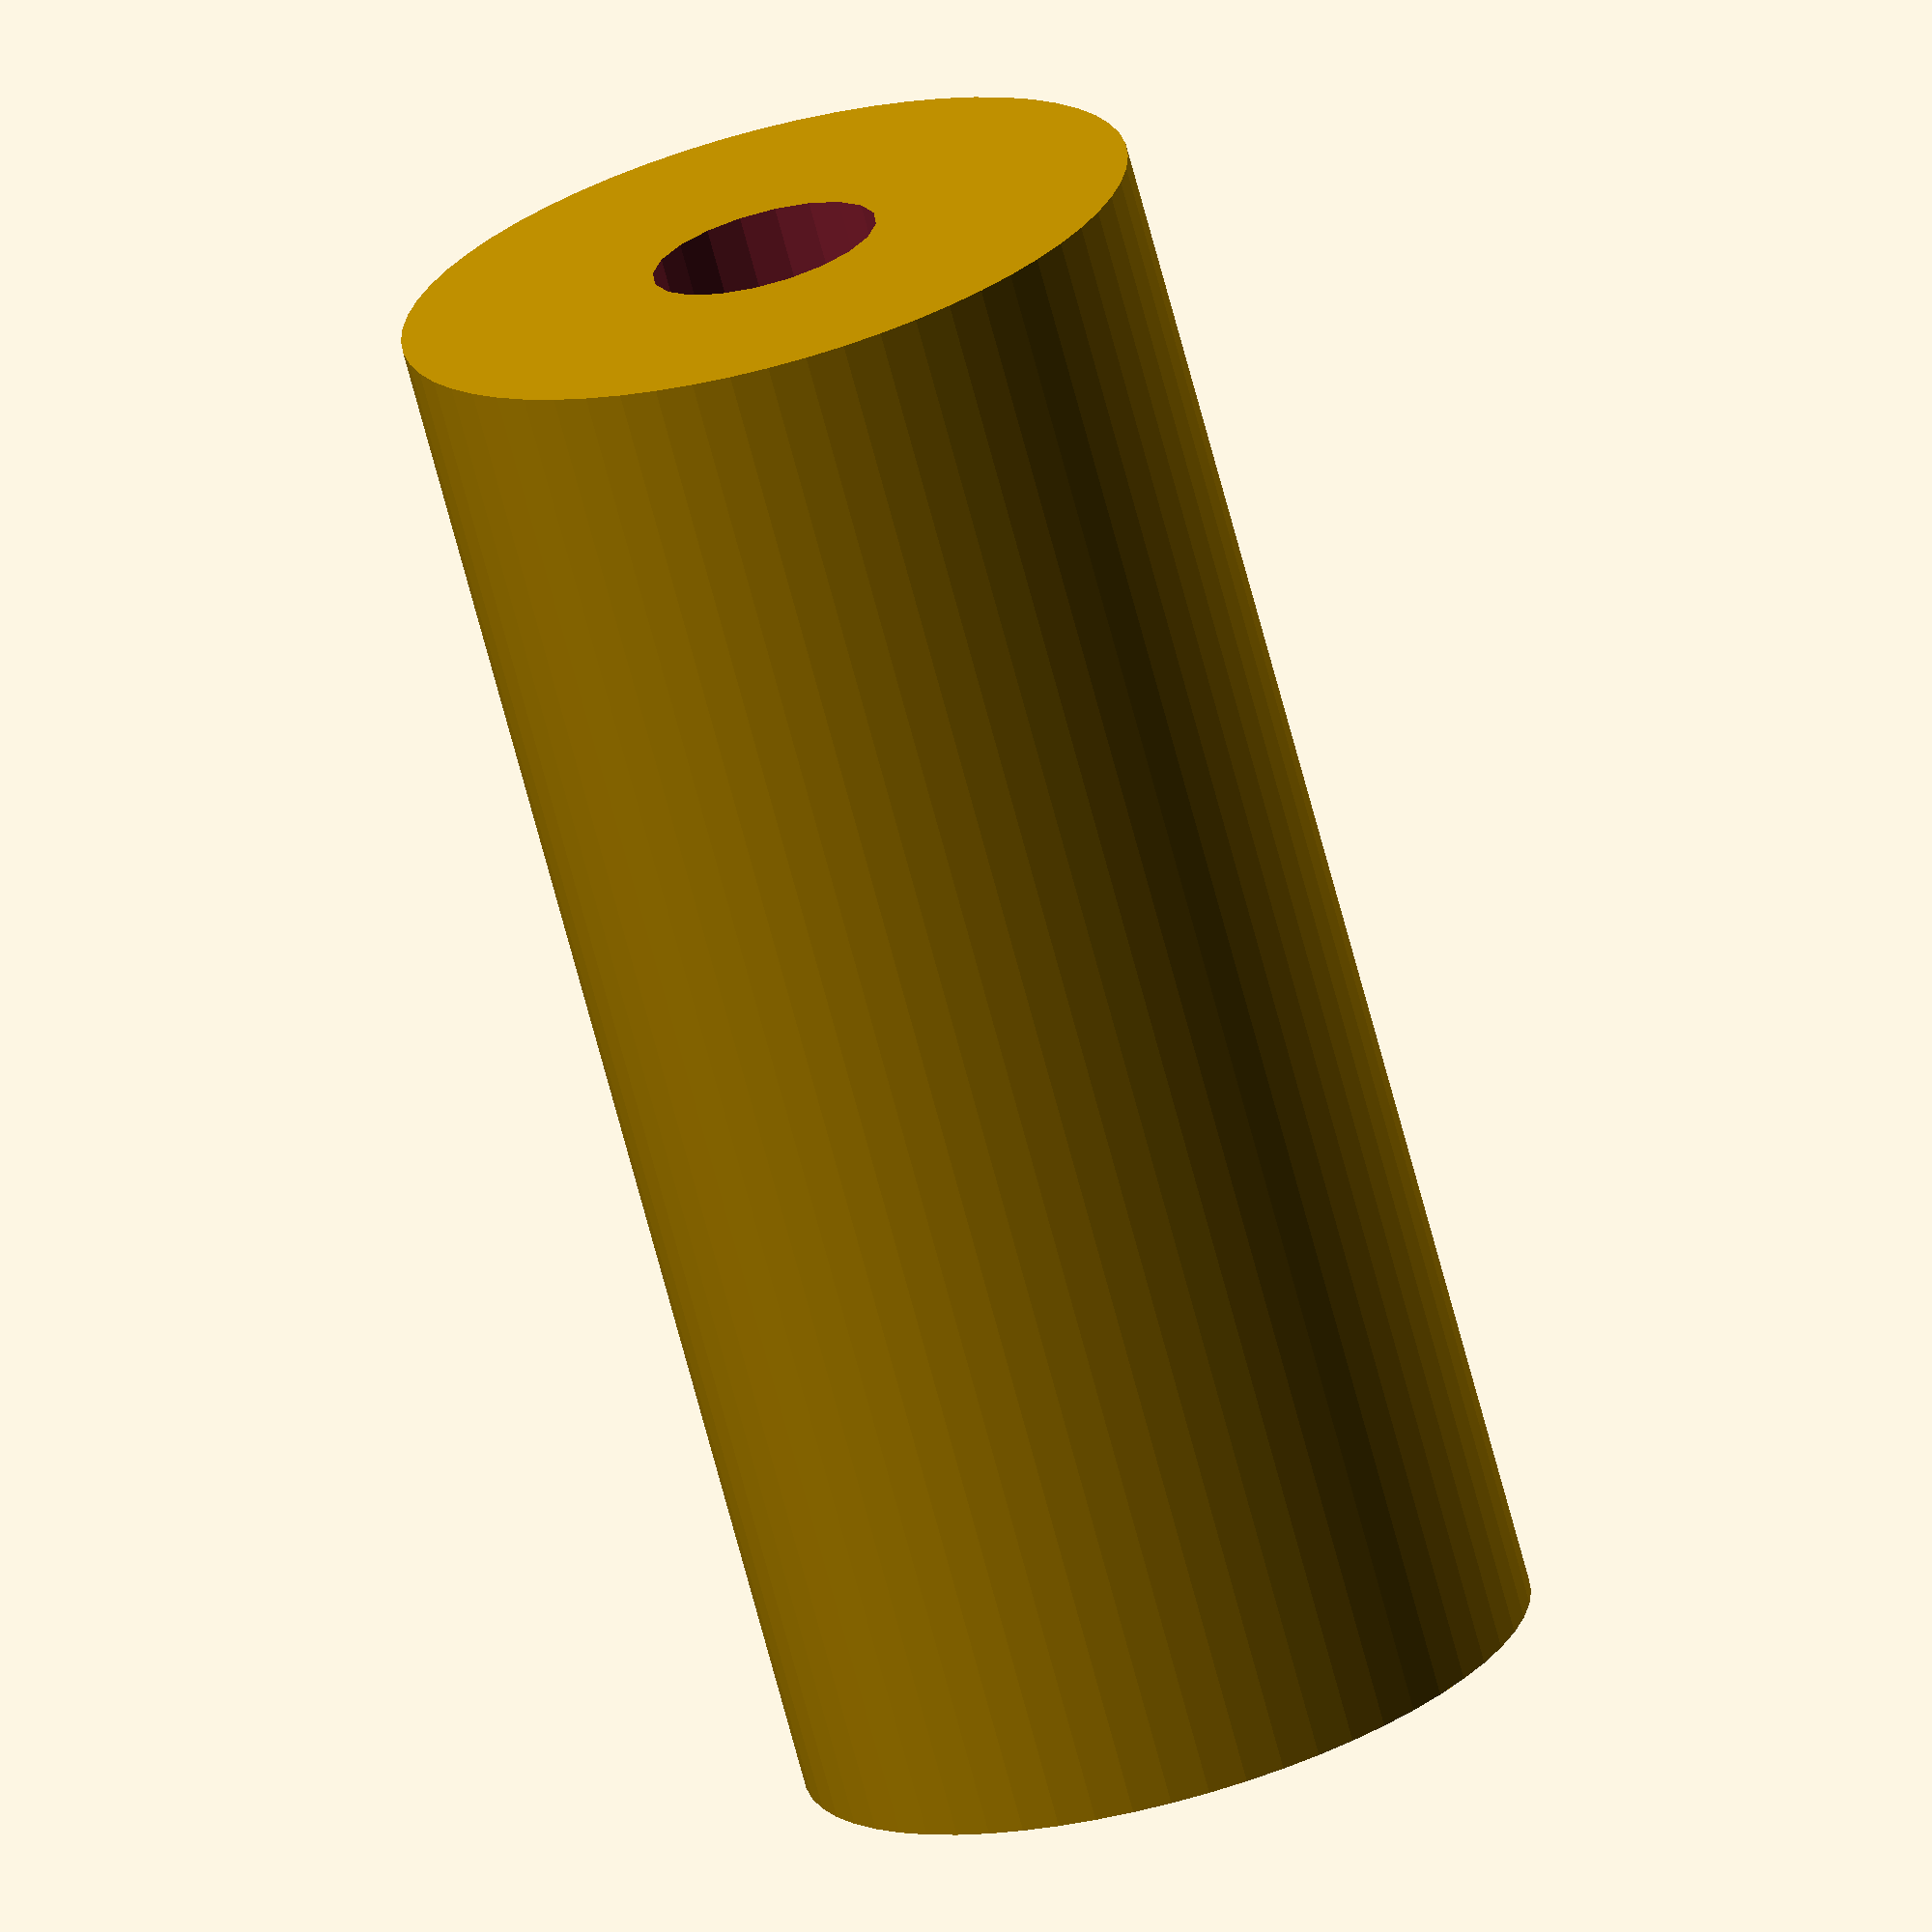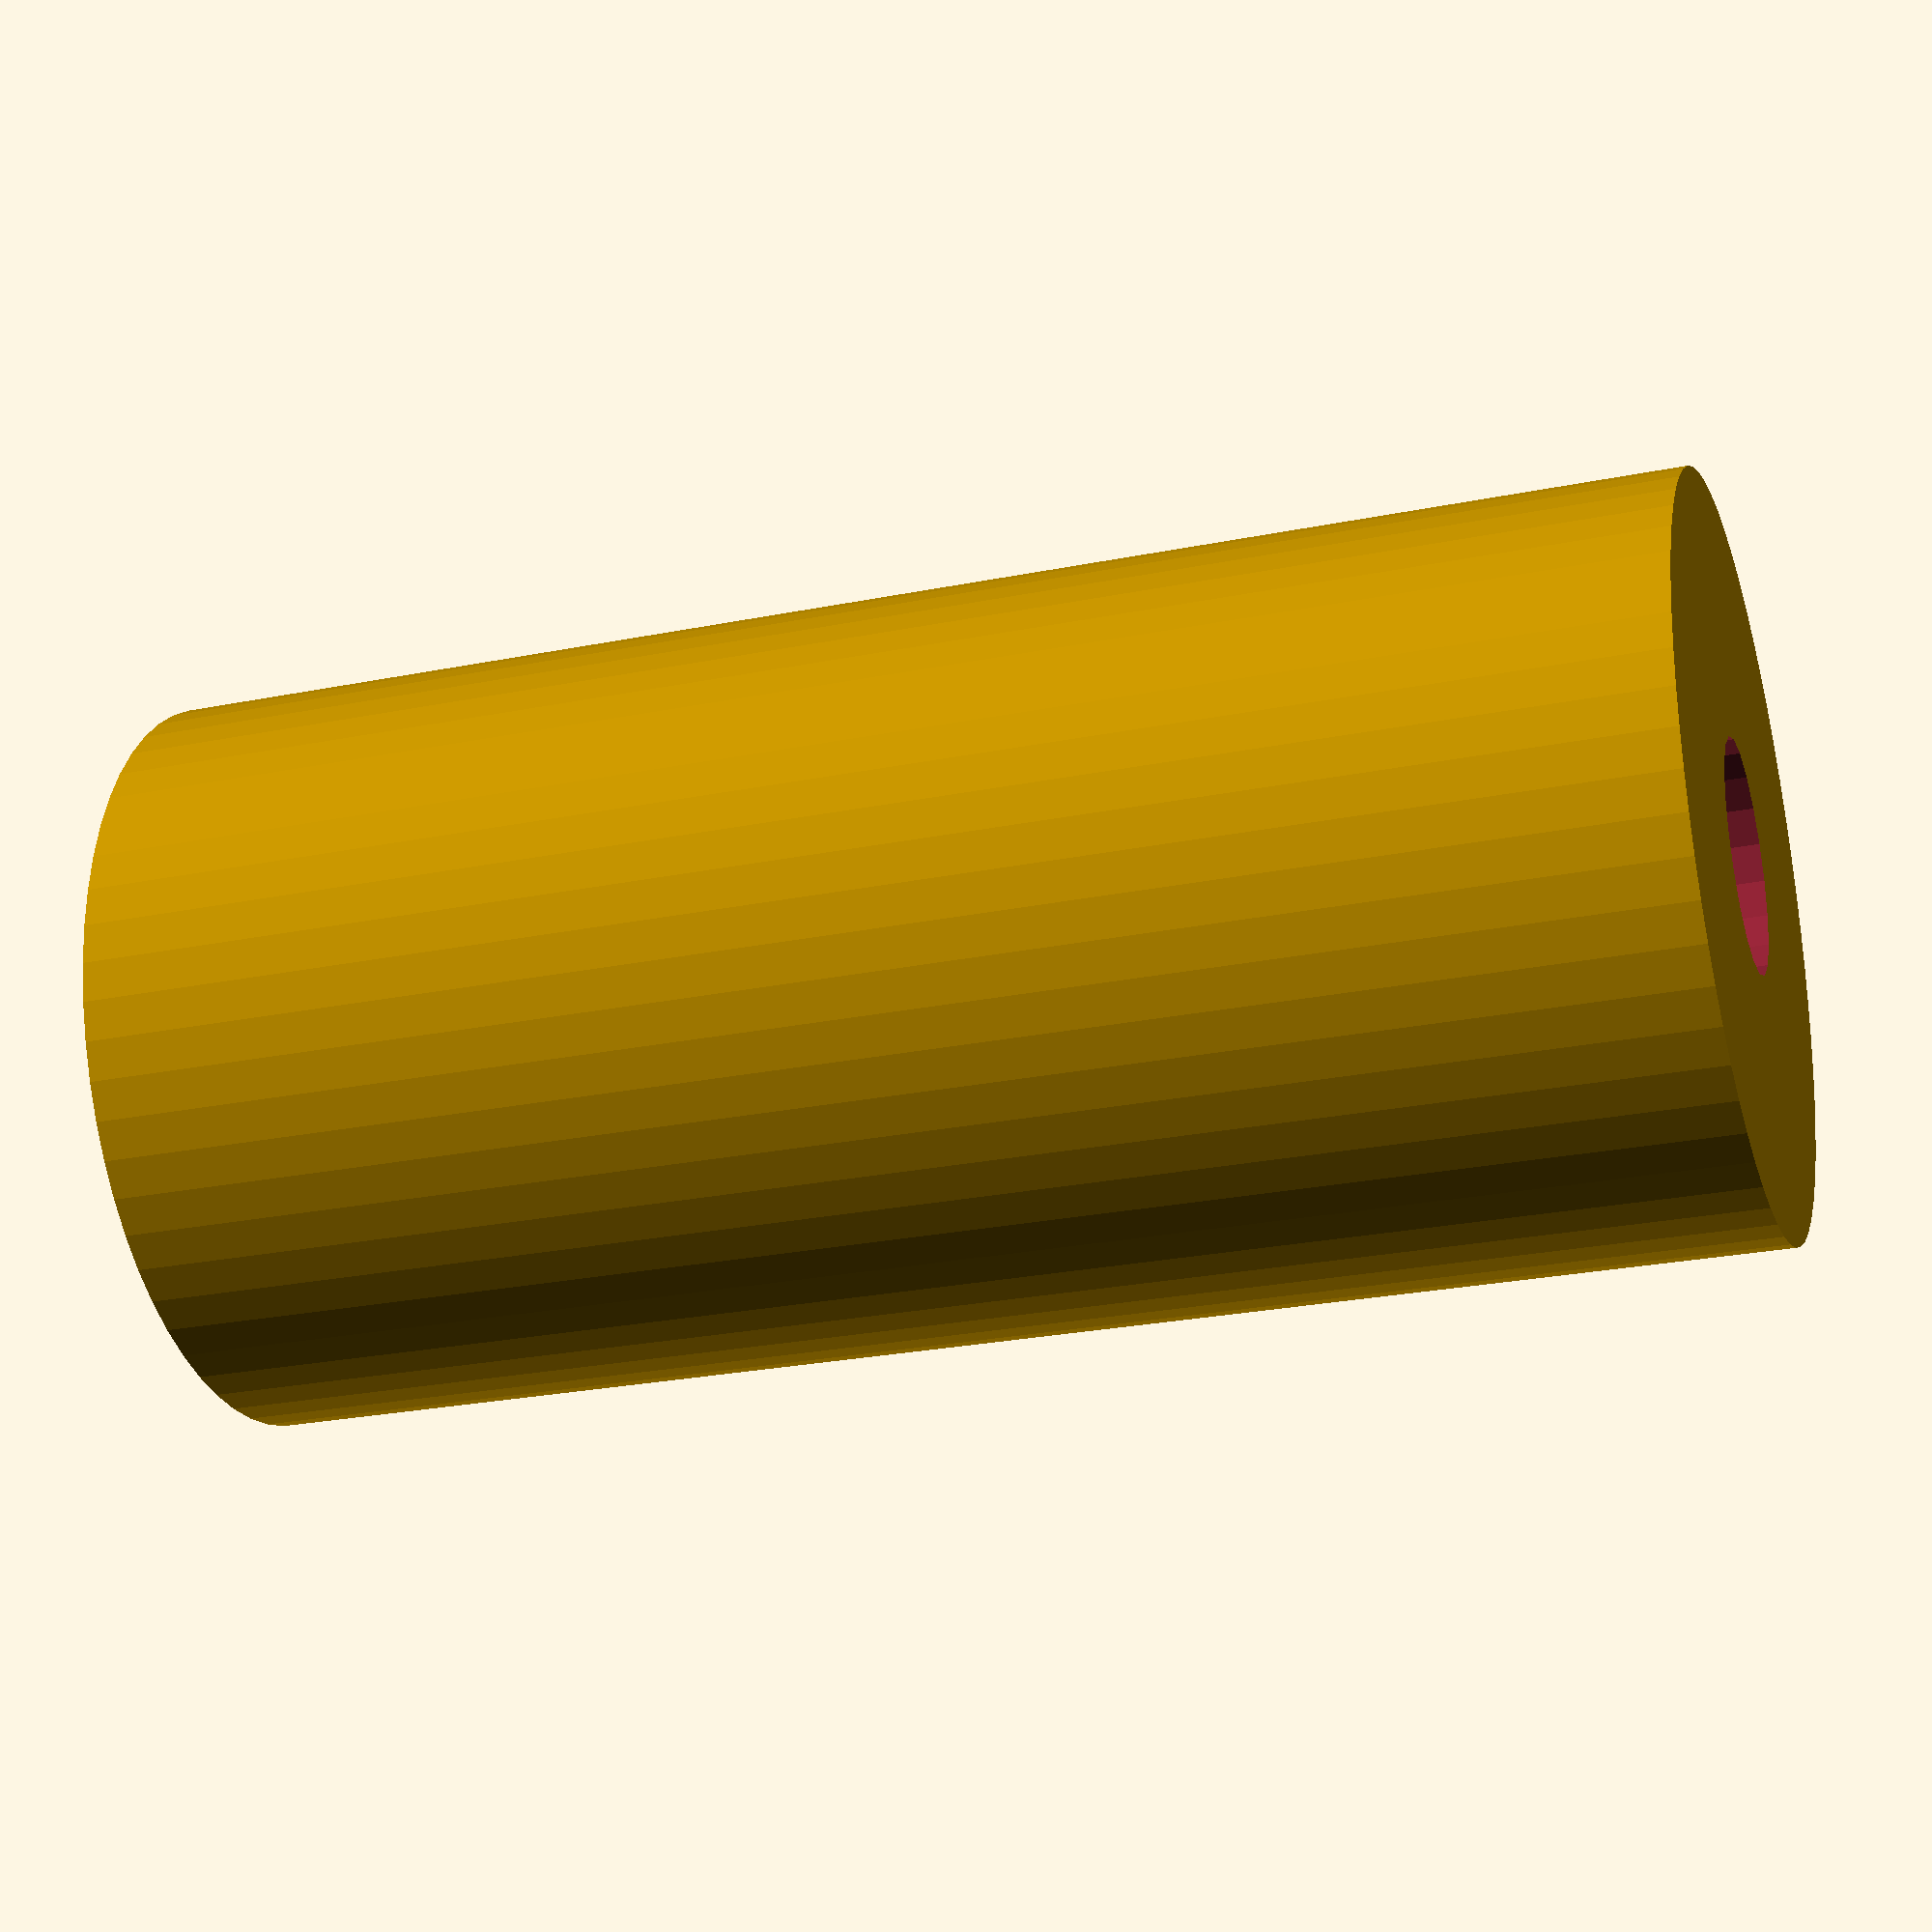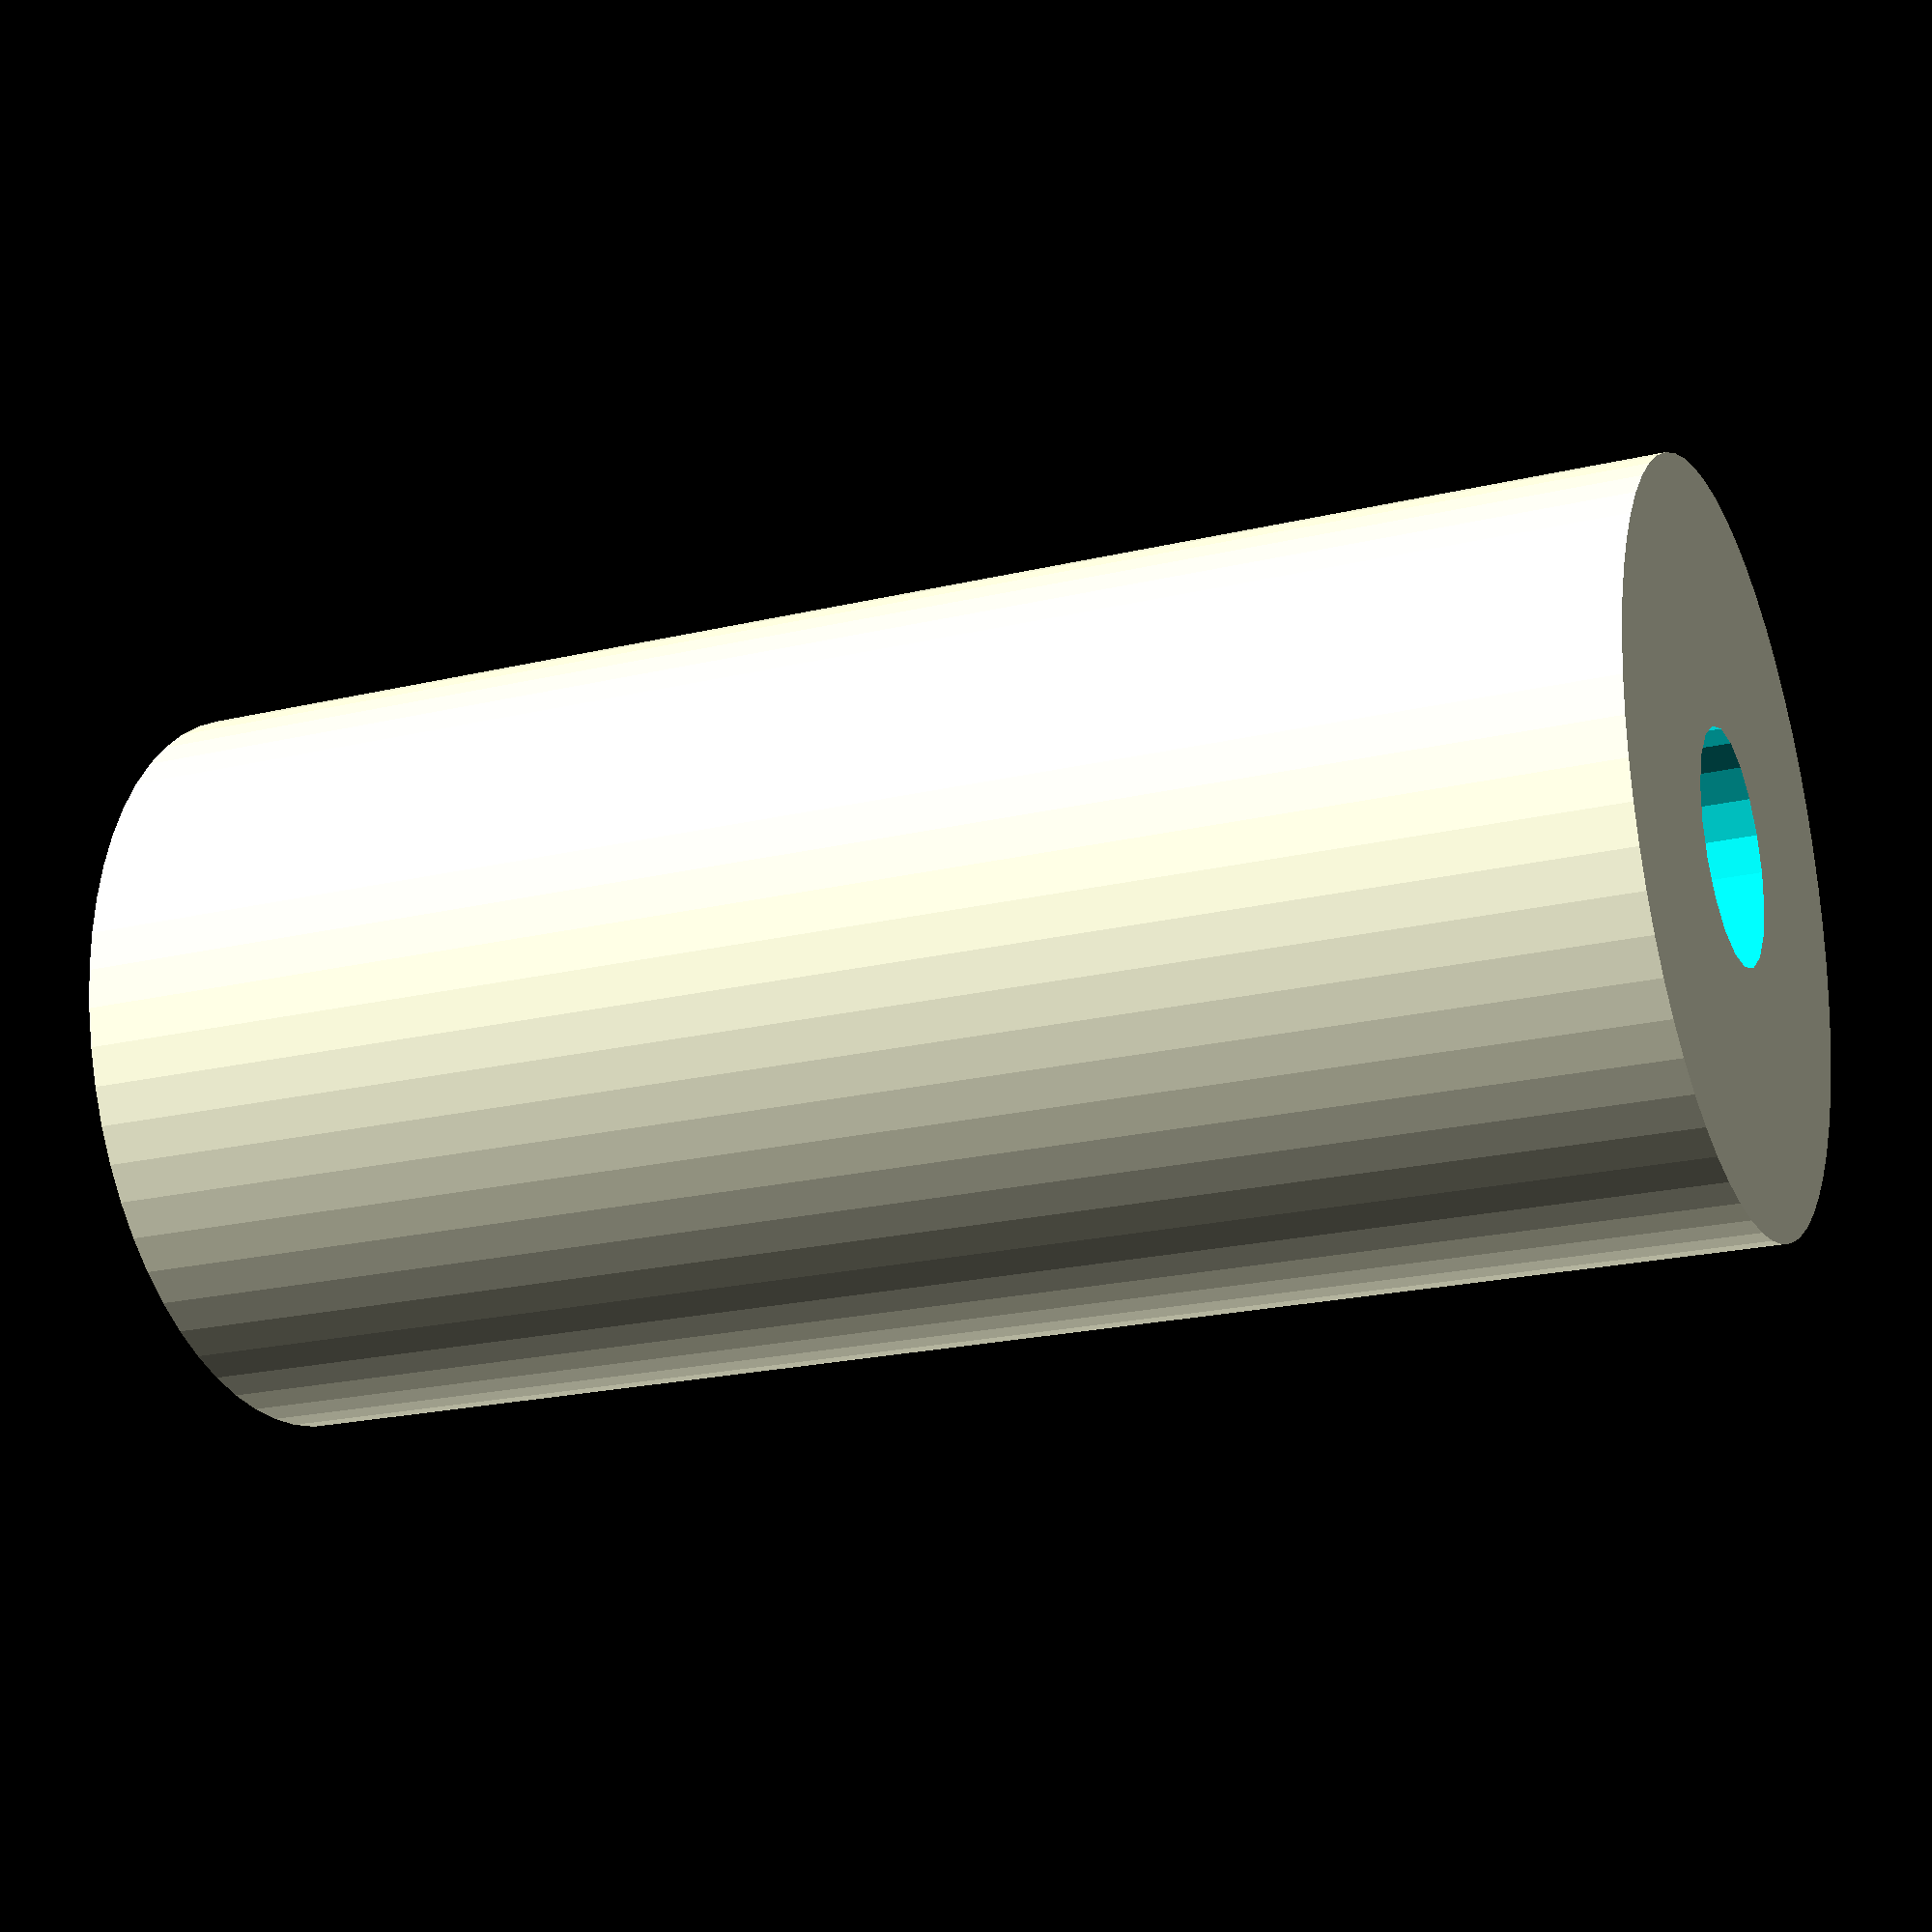
<openscad>
difference(){
cylinder(d=12,h=25,$fn=60);
cylinder(d=8.8,h=10,$fn=30);
translate([0,0,10])cylinder(d=3.7,h=20,$fn=20);
}

</openscad>
<views>
elev=251.3 azim=5.4 roll=165.1 proj=o view=wireframe
elev=25.8 azim=40.1 roll=287.9 proj=p view=solid
elev=21.5 azim=260.9 roll=292.9 proj=p view=wireframe
</views>
